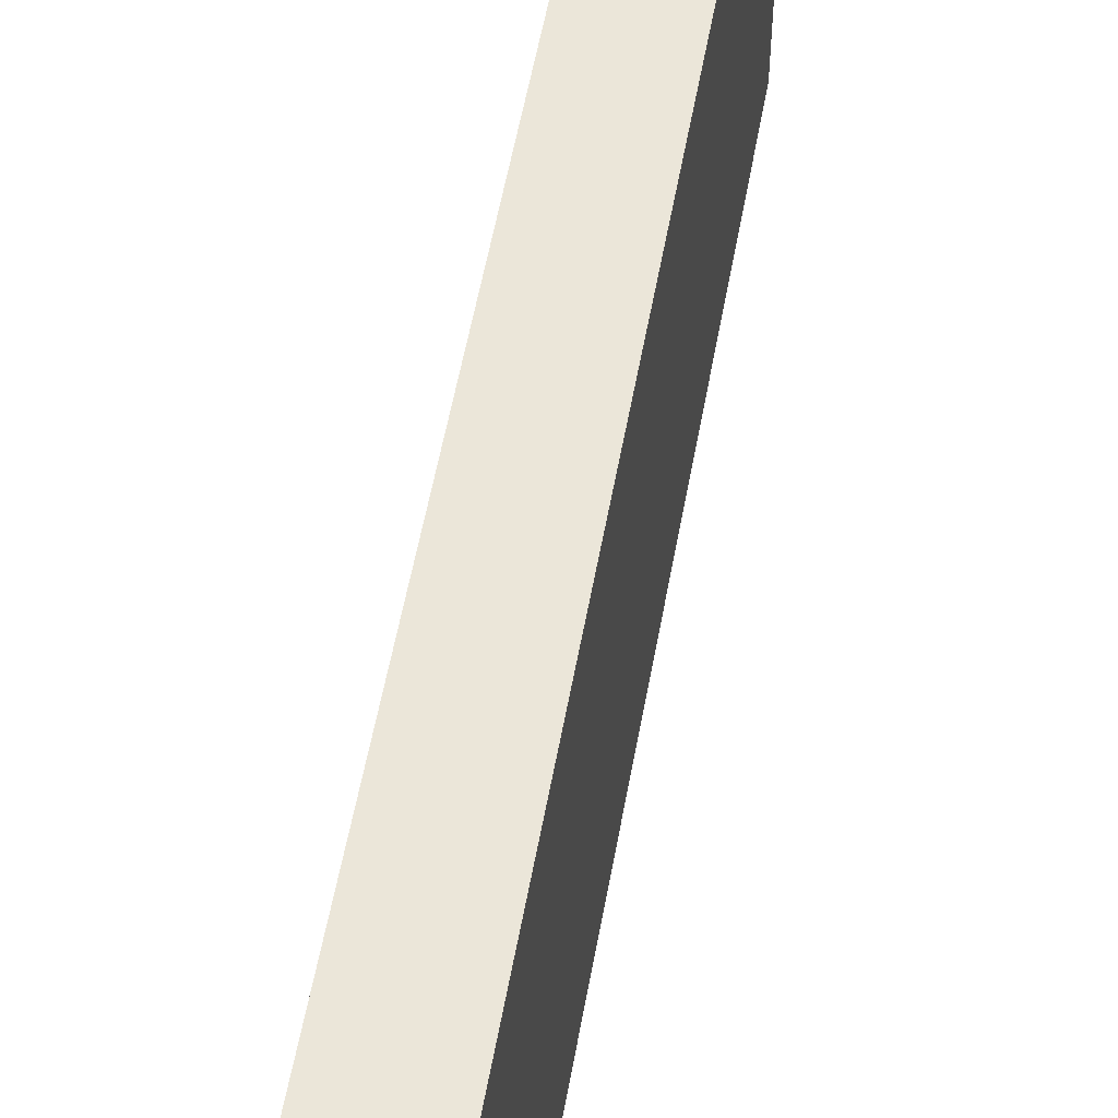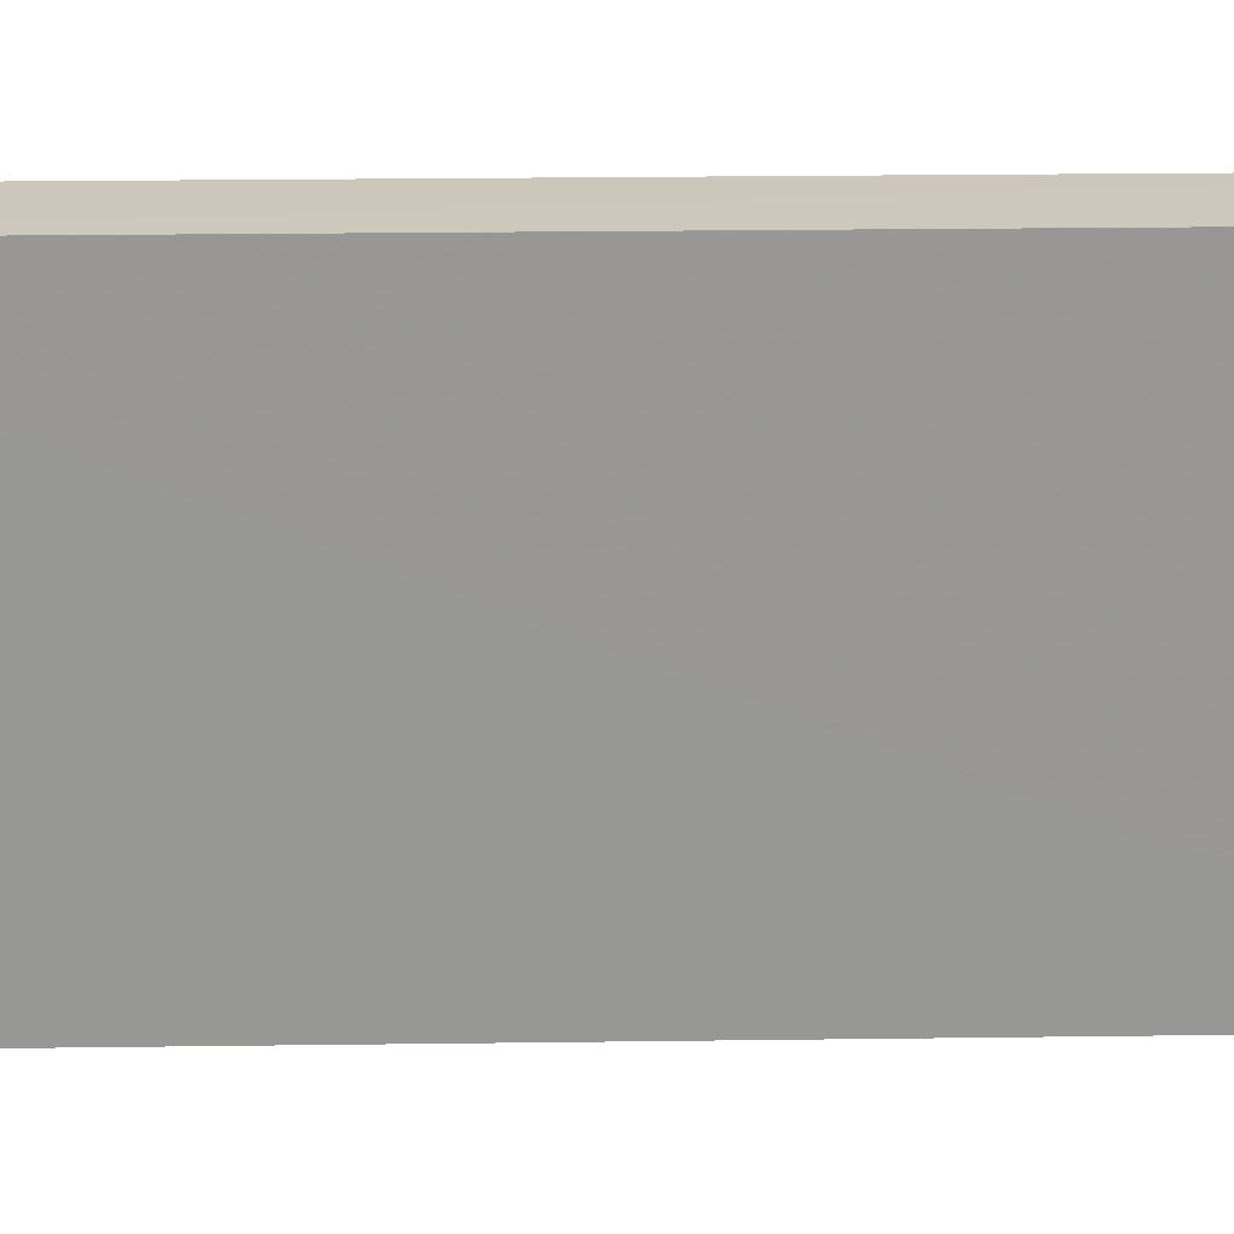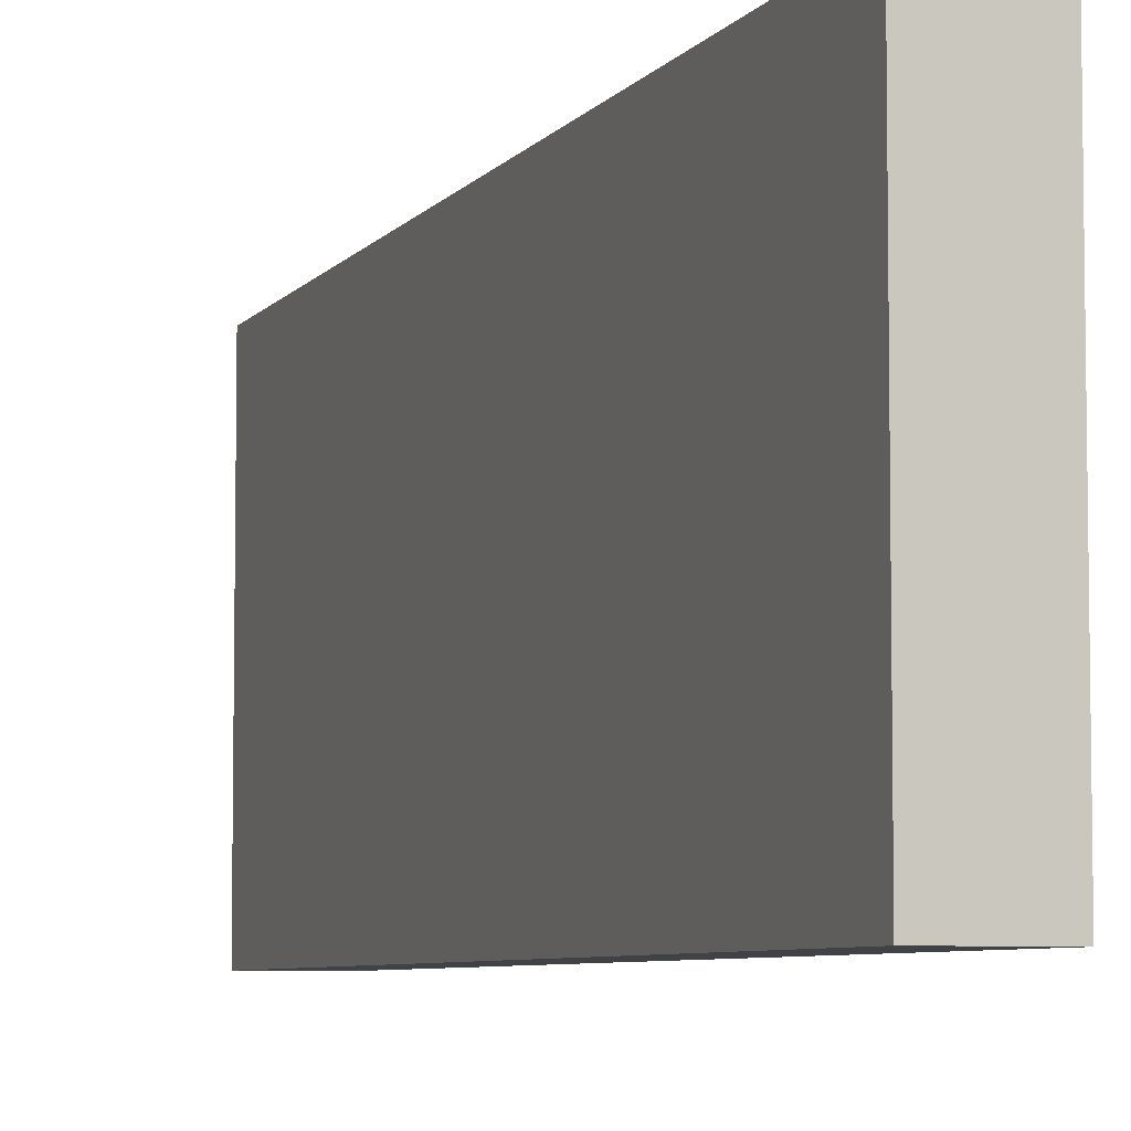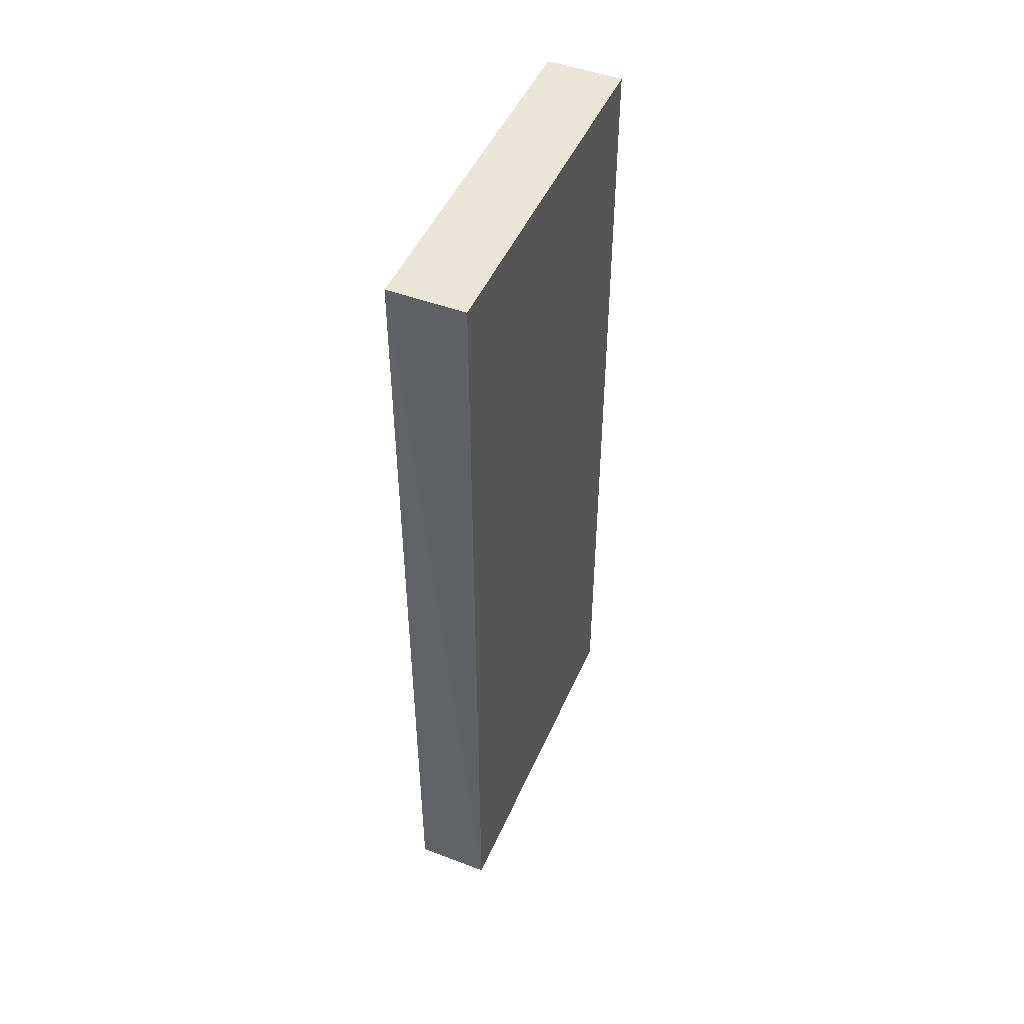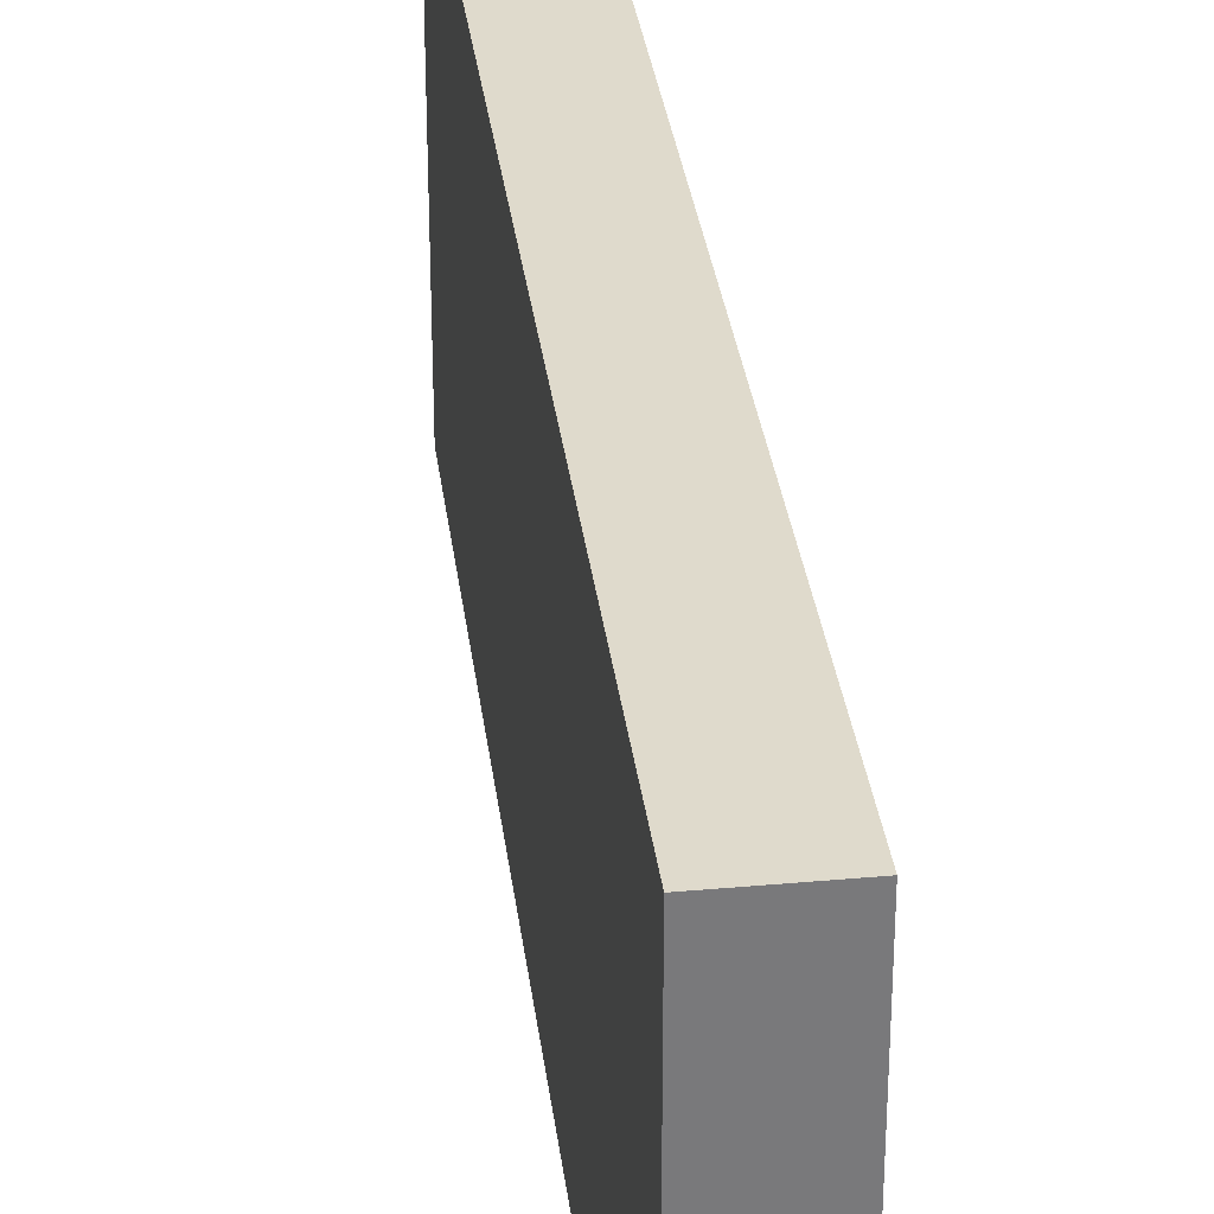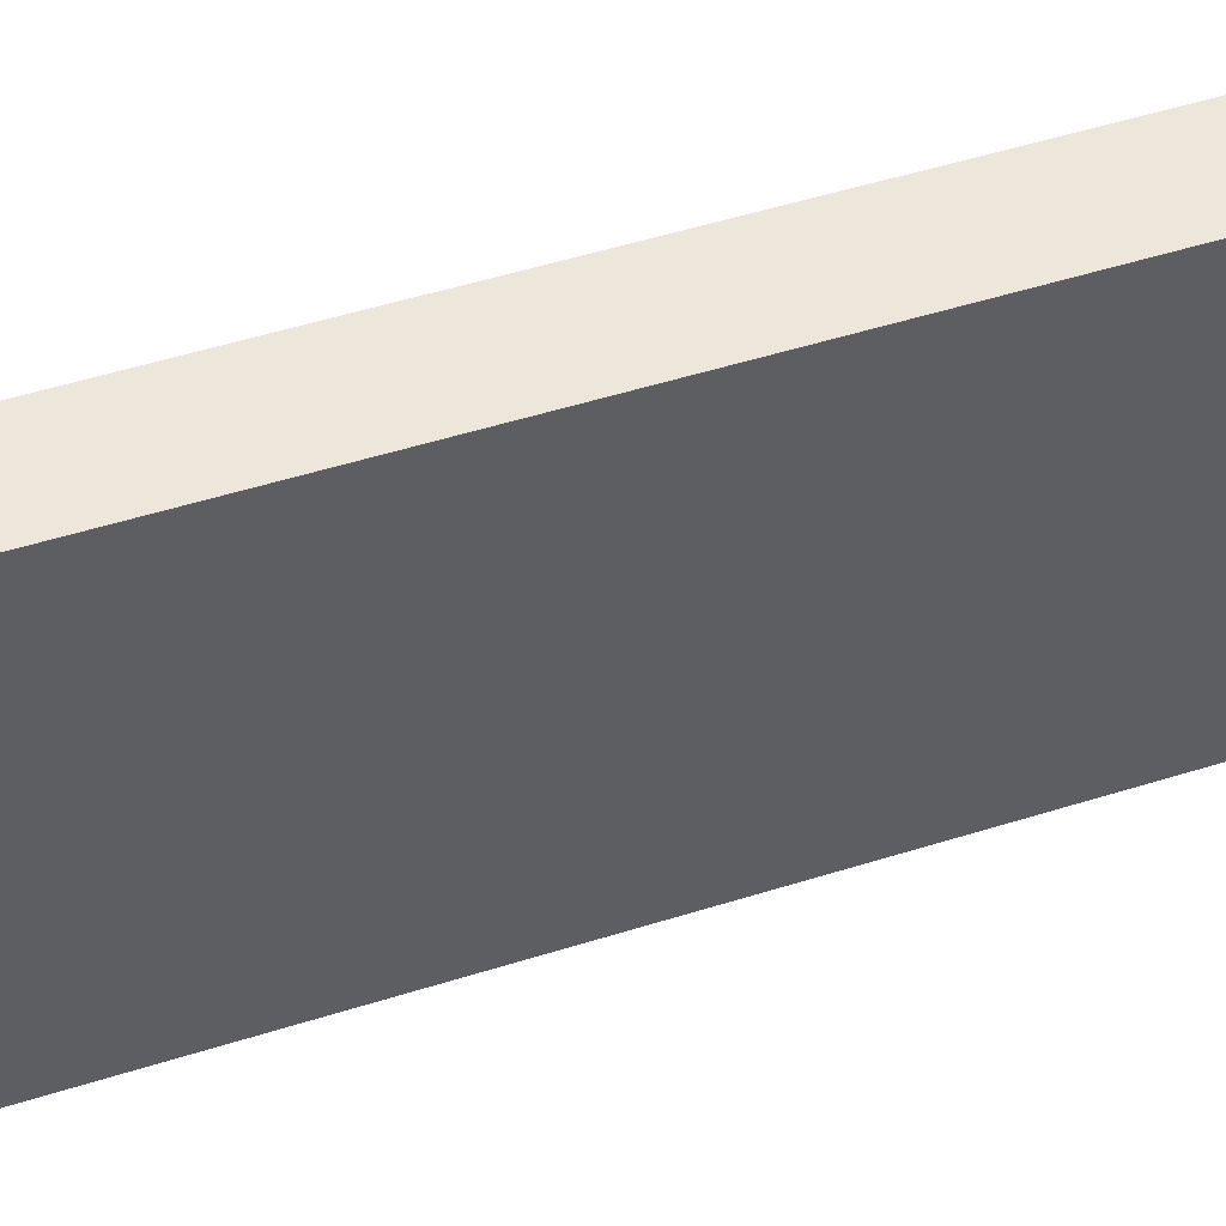
<metadata>
{"format":"obj","ext":"obj","renderer":"f3d","projection":"perspective","resolution":1024,"background":"white","views":[{"elev":56.9,"azim":-169.7,"up":"+Z"},{"elev":22.1,"azim":88.7,"up":"+Z"},{"elev":-6.2,"azim":-19.4,"up":"+Z"},{"elev":48.4,"azim":23.1,"up":"+Y"},{"elev":32.5,"azim":173.0,"up":"+Z"},{"elev":50.8,"azim":-109.0,"up":"+Z"}]}
</metadata>
<code>
o 2135
v 2222 1861 12.12
v 2222 1861 12.16
v 2222 1861 12.12
v 2222 1861 12.12
v 2222 1861 12.16
v 2222 1861 12.12
v 2222 1861 12.16
v 2222 1861 12.16
v 2222 1861 12.16
v 2222 1861 12.12
v 2222 1861 12.12
v 2222 1861 12.16
f 1 2 3
f 4 2 5
f 4 6 3
f 7 2 8
f 1 9 8
f 4 9 10
f 7 6 10
f 1 11 10
f 7 11 5
f 12 9 5
f 12 6 8
f 12 11 3

</code>
